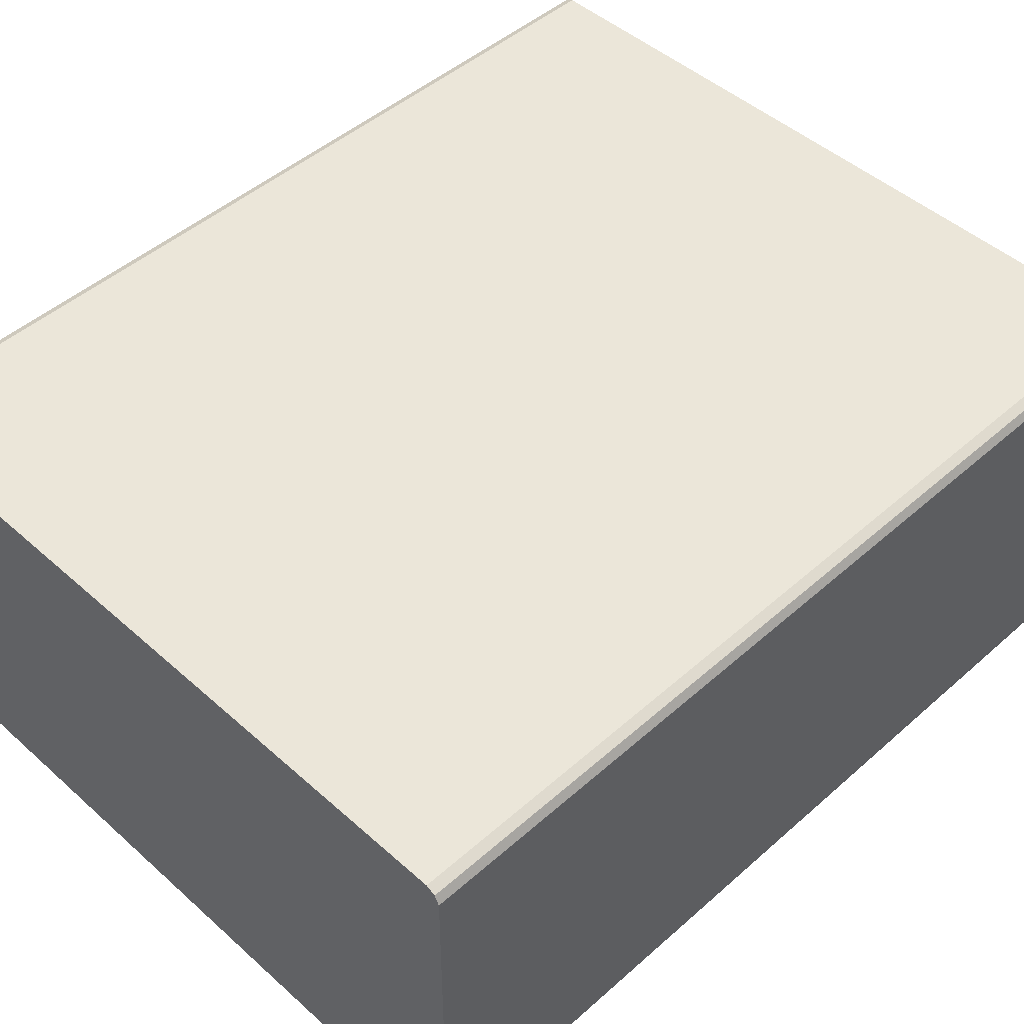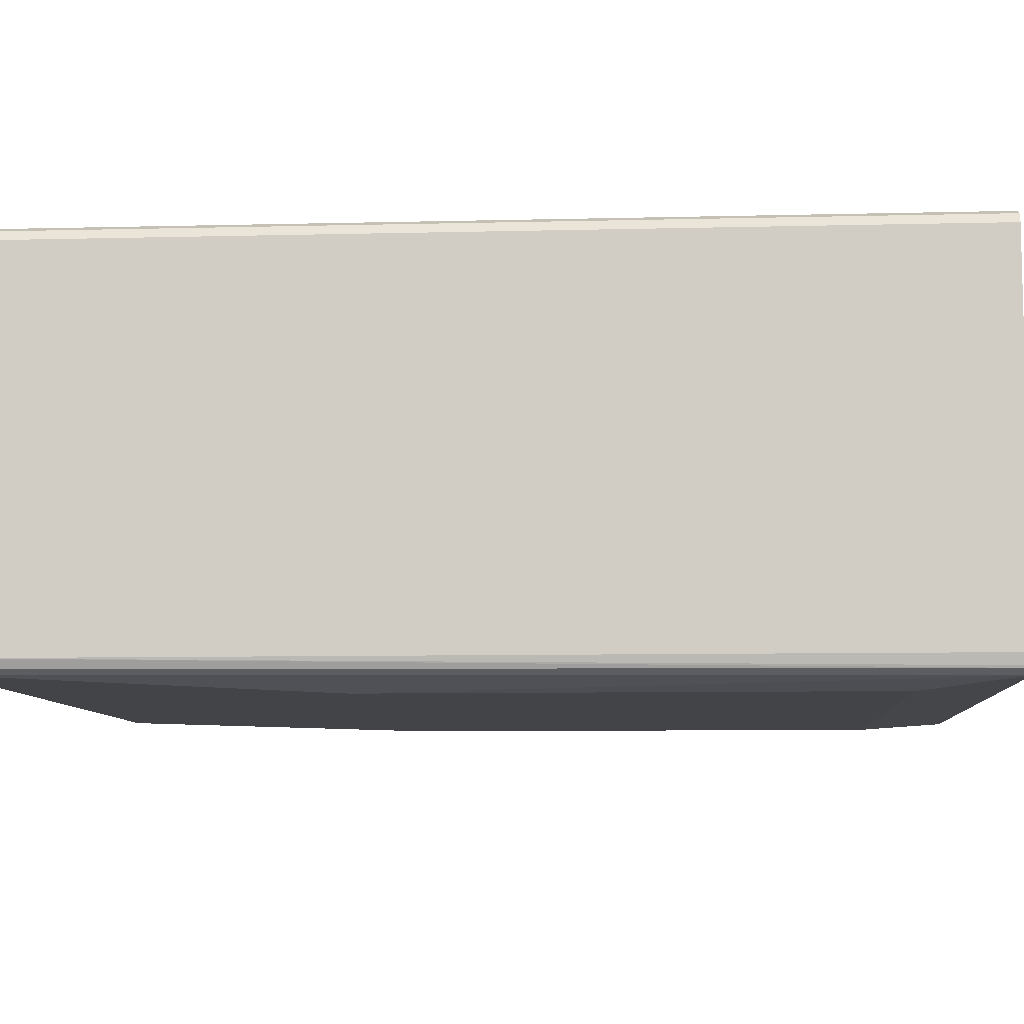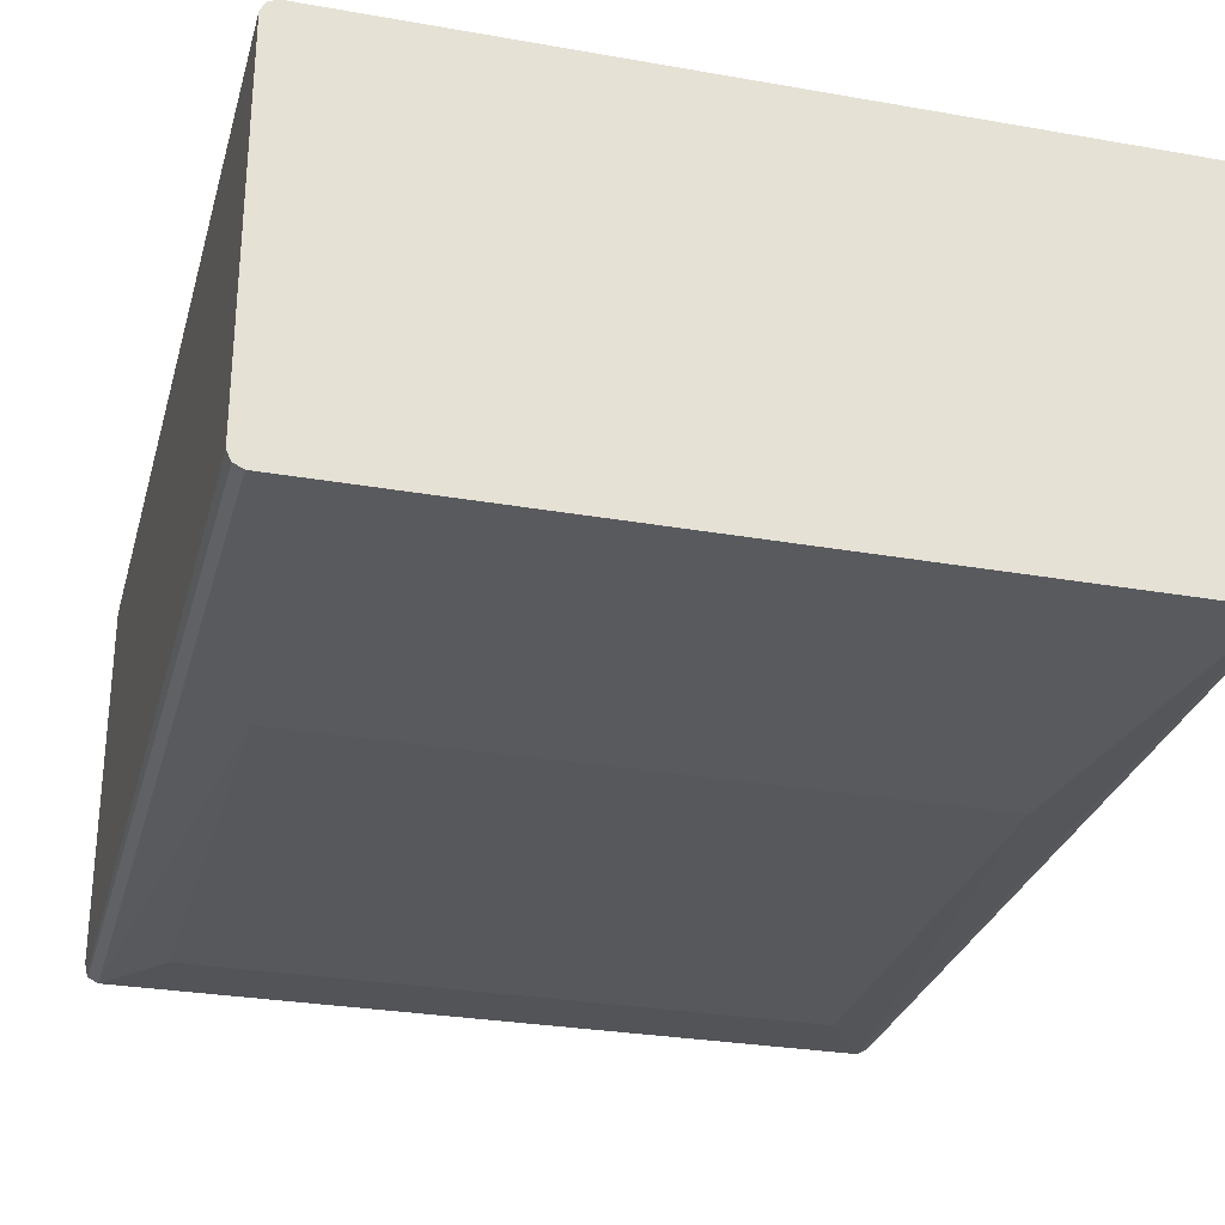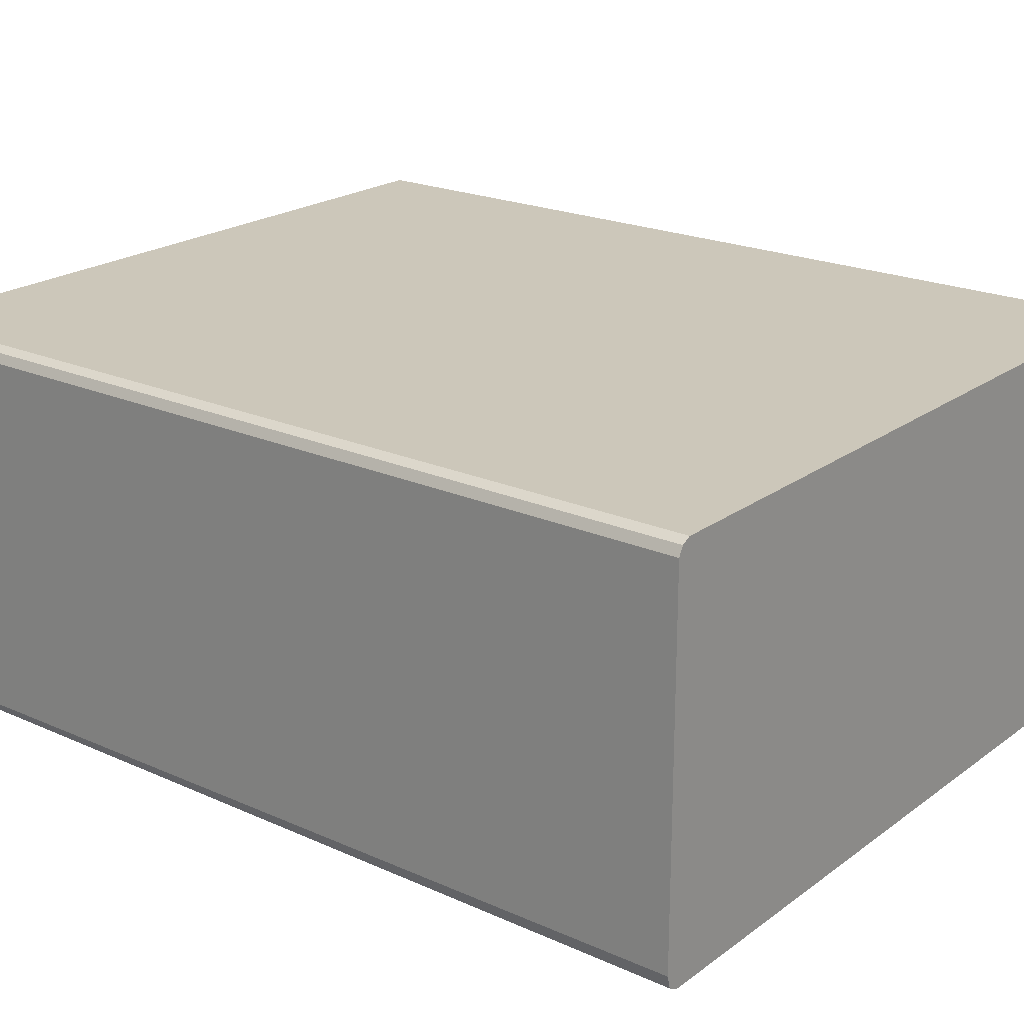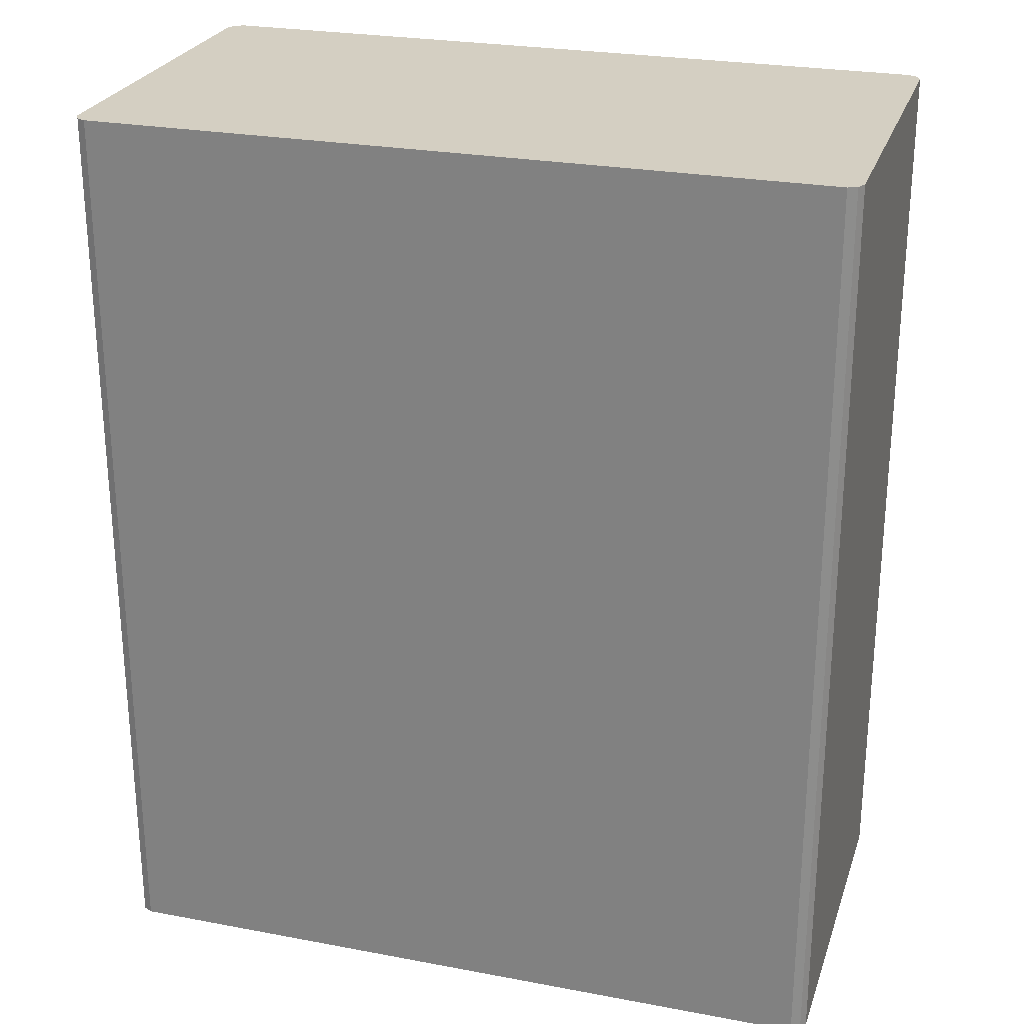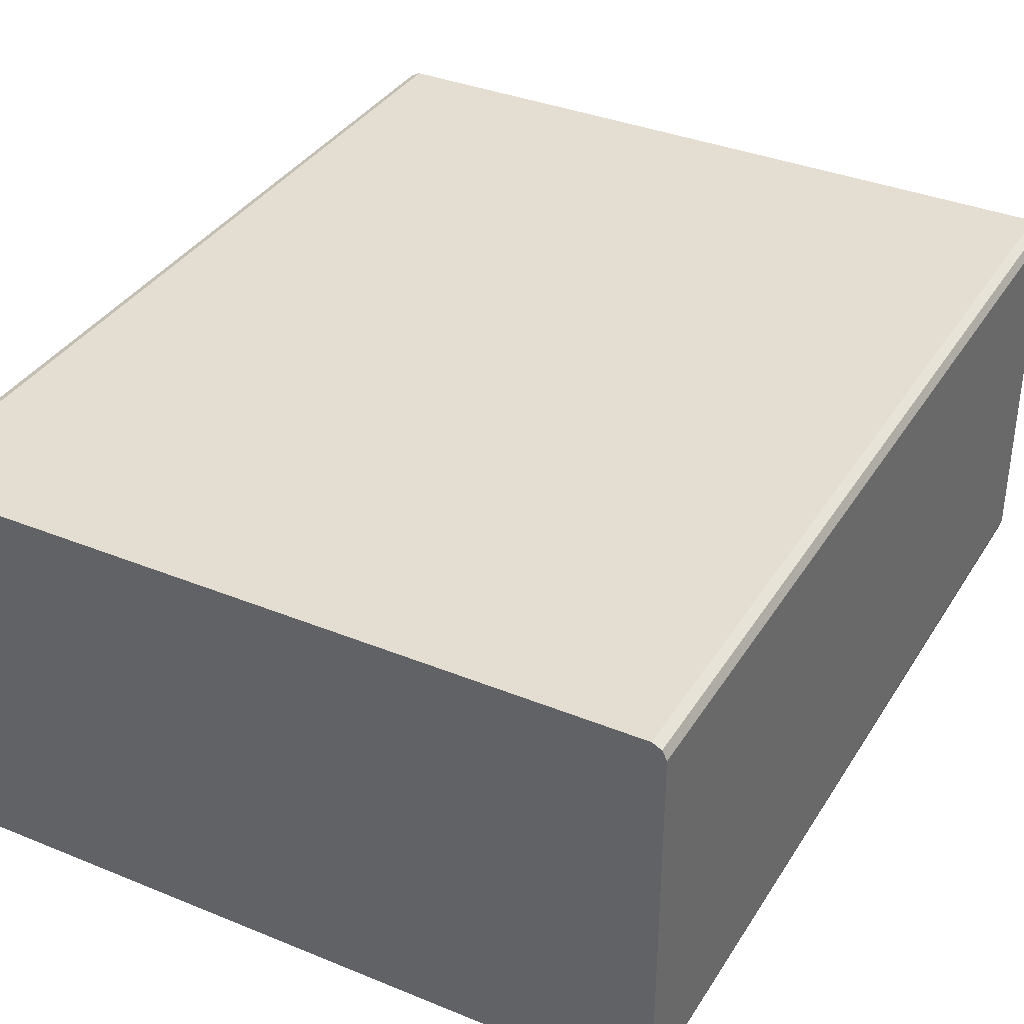
<metadata>
{"format":"obj","ext":"obj","renderer":"f3d","projection":"perspective","resolution":1024,"background":"white","views":[{"elev":47.4,"azim":-134.9,"up":"+Z"},{"elev":-8.2,"azim":-86.1,"up":"+Z"},{"elev":-28.8,"azim":165.3,"up":"+Z"},{"elev":21.3,"azim":-51.8,"up":"+Z"},{"elev":25.8,"azim":16.7,"up":"+Y"},{"elev":36.1,"azim":-151.9,"up":"+Z"}]}
</metadata>
<code>
v 0.2777 0.0299 0.2281
v 0.2679 0.0299 -0.04958
v -0.2777 0.0299 -0.03965
v -0.2678 0.0299 -0.04964
v -0.2744 0.0299 -0.04626
v -0.2751 -0.6417 -0.04909
v -0.2678 -0.6417 -0.05305
v -0.2281 -0.2182 -0.05951
v 0.2281 -0.2182 -0.05951
v 0.2281 -0.5753 -0.05951
v 0.2678 -0.6417 -0.05305
v 0.2744 0.0299 -0.04632
v 0.275 -0.6417 -0.04944
v 0.276 -0.6417 -0.04743
v 0.2777 -0.6417 -0.03965
v 0.2777 0.0299 -0.03965
v 0.2777 -0.6417 0.2281
v -0.2281 -0.5753 -0.05951
v -0.2678 -0.6417 0.2381
v 0.2678 -0.6417 0.2381
v 0.2678 0.0299 0.2381
v 0.2744 0.0299 0.2347
v 0.2744 -0.6417 0.2347
v -0.2678 0.0299 0.2381
v -0.2744 -0.4765 0.2347
v -0.2744 -0.6417 0.2347
v -0.2777 -0.6417 0.2281
v -0.2777 -0.4765 0.2281
v -0.2777 0.0299 0.2281
v -0.2744 0.0299 0.2347
v -0.2777 -0.6417 -0.03965
v -0.2757 -0.6417 -0.04757
f 26 27 19
f 26 19 25
f 25 19 24
f 21 24 19
f 21 1 24
f 23 17 22
f 23 20 17
f 22 17 1
f 22 1 21
f 26 25 27
f 22 21 20
f 23 22 20
f 25 28 27
f 27 28 31
f 30 29 25
f 30 24 29
f 30 25 24
f 29 24 3
f 29 3 28
f 28 3 31
f 27 31 19
f 31 7 19
f 6 7 31
f 32 6 31
f 32 3 6
f 32 31 3
f 24 1 3
f 20 21 19
f 25 29 28
f 20 19 17
f 18 10 7
f 18 7 8
f 17 19 7
f 2 3 1
f 4 3 2
f 5 3 4
f 5 6 3
f 5 7 6
f 5 4 7
f 9 8 4
f 9 10 8
f 9 11 10
f 9 2 11
f 9 4 2
f 12 11 2
f 4 8 7
f 14 13 12
f 18 8 10
f 12 13 11
f 11 7 10
f 11 13 7
f 13 17 7
f 15 16 17
f 15 17 13
f 16 2 1
f 12 2 16
f 14 12 16
f 14 16 15
f 14 15 13
f 16 1 17

</code>
